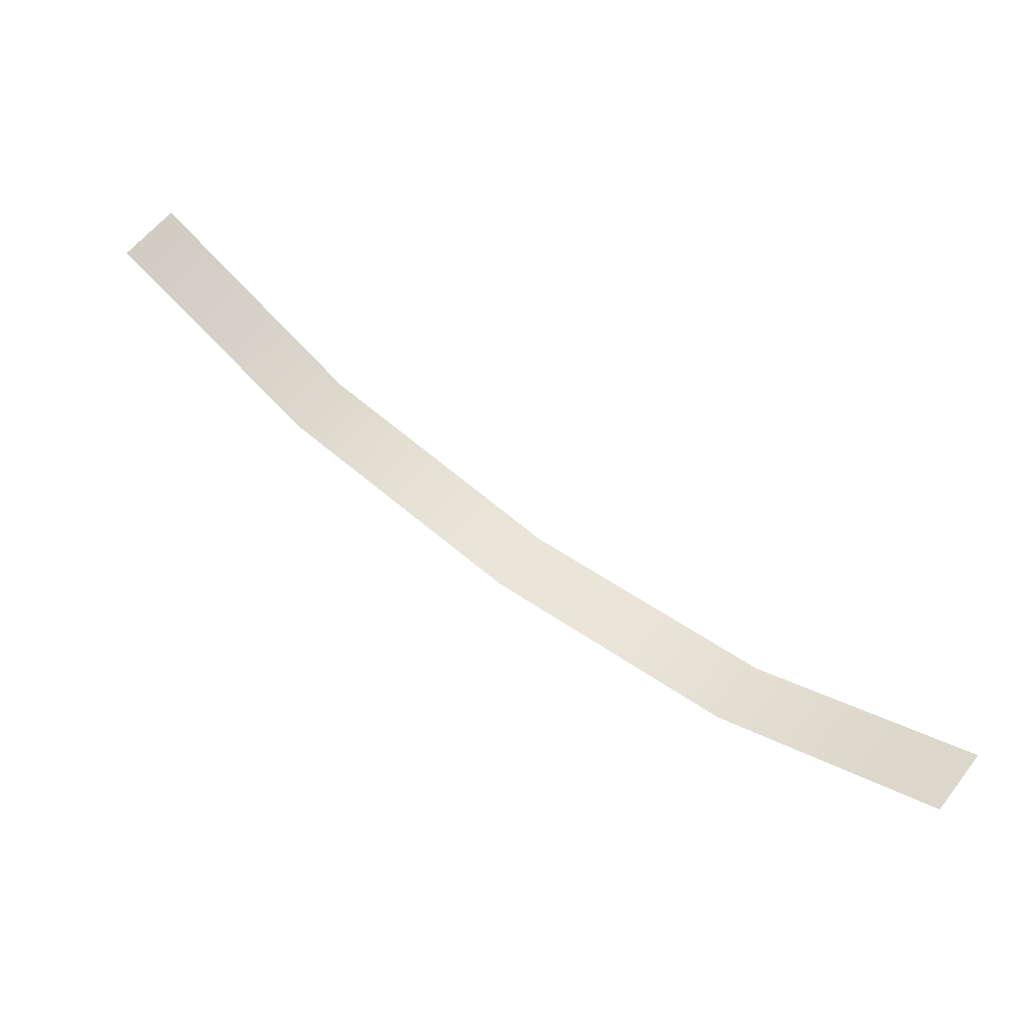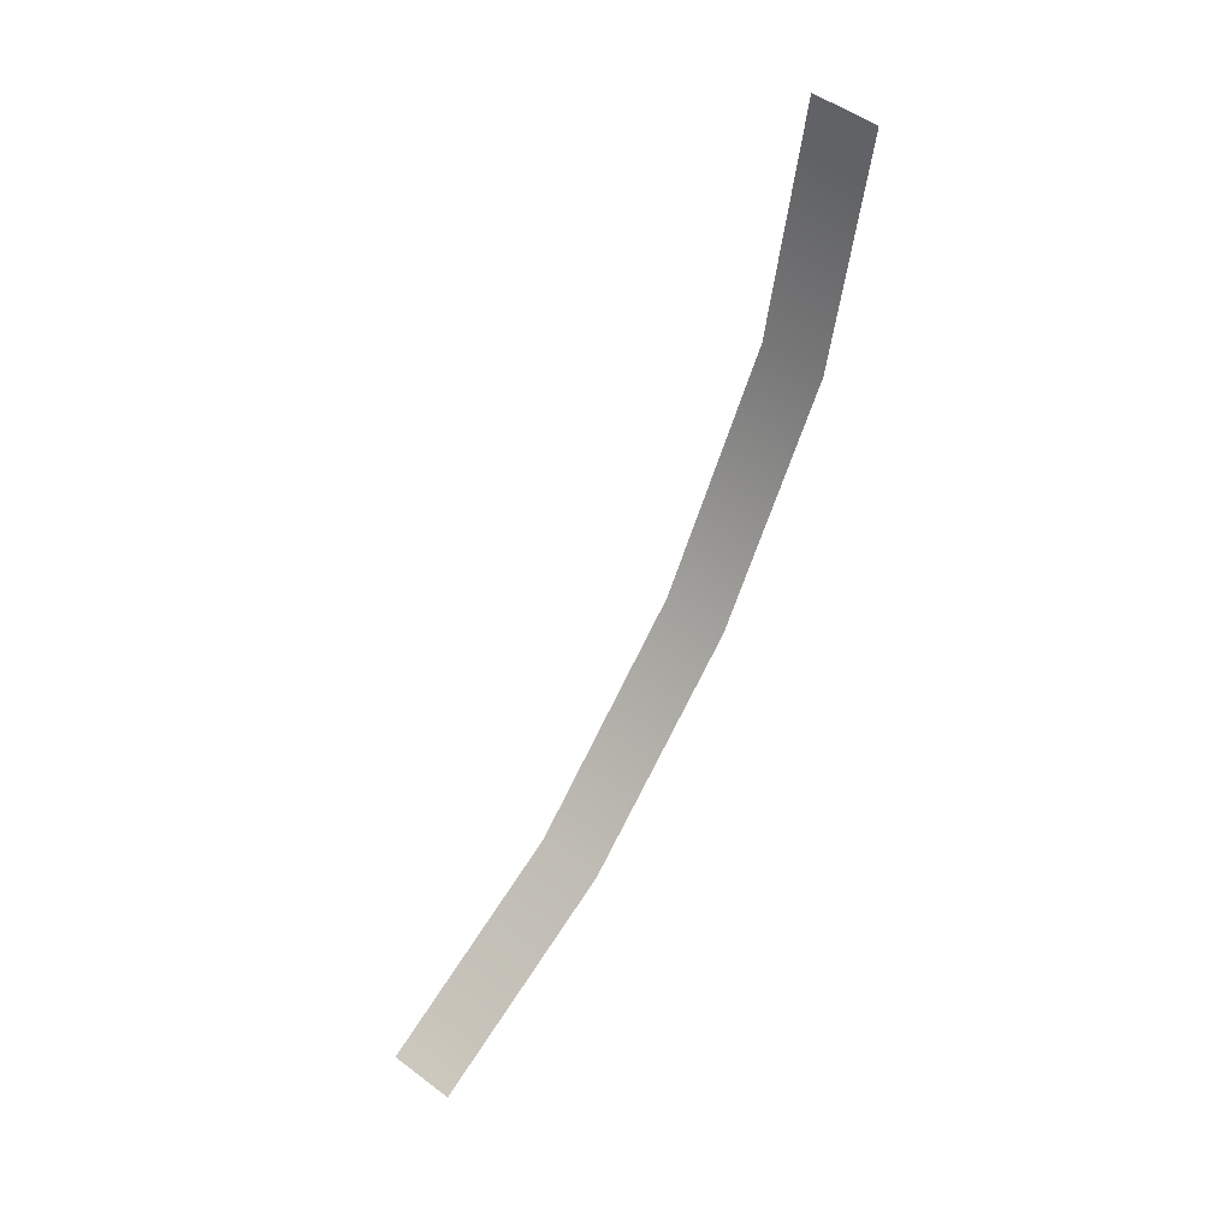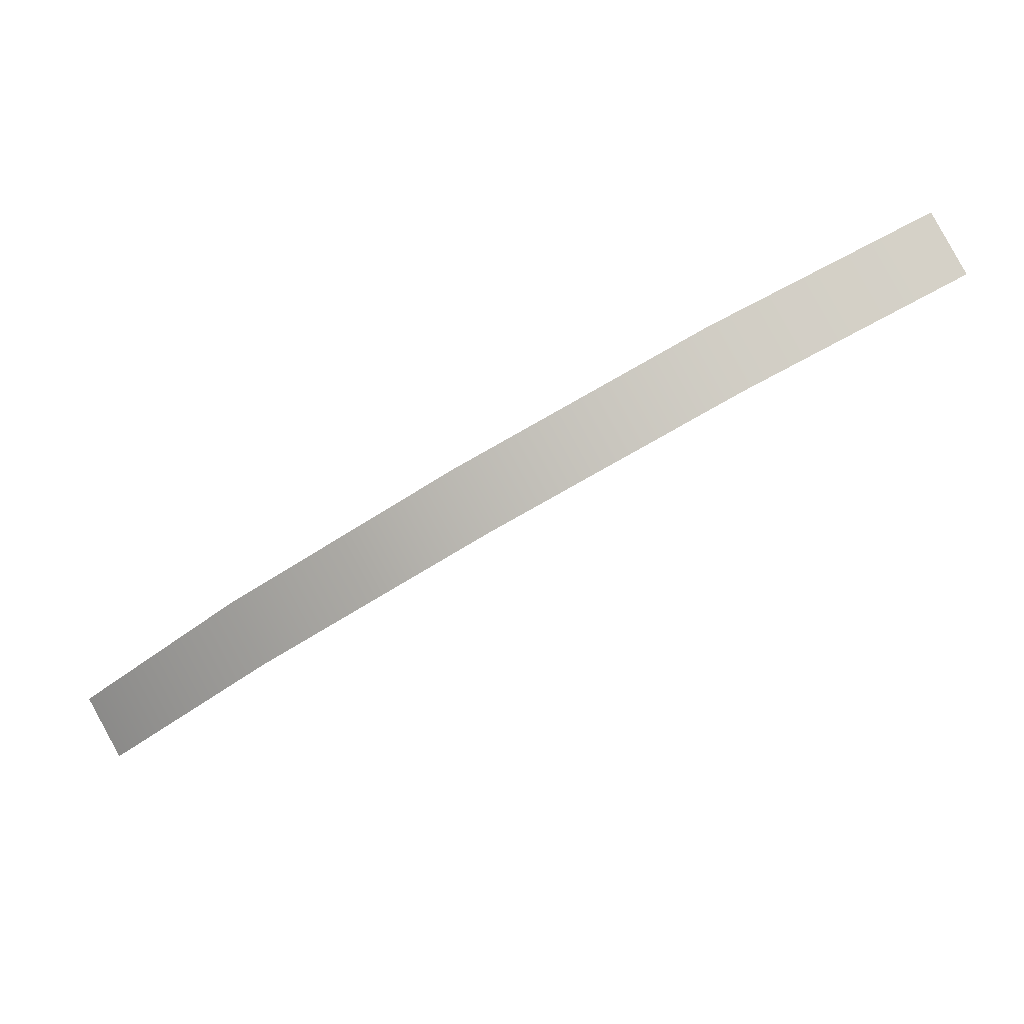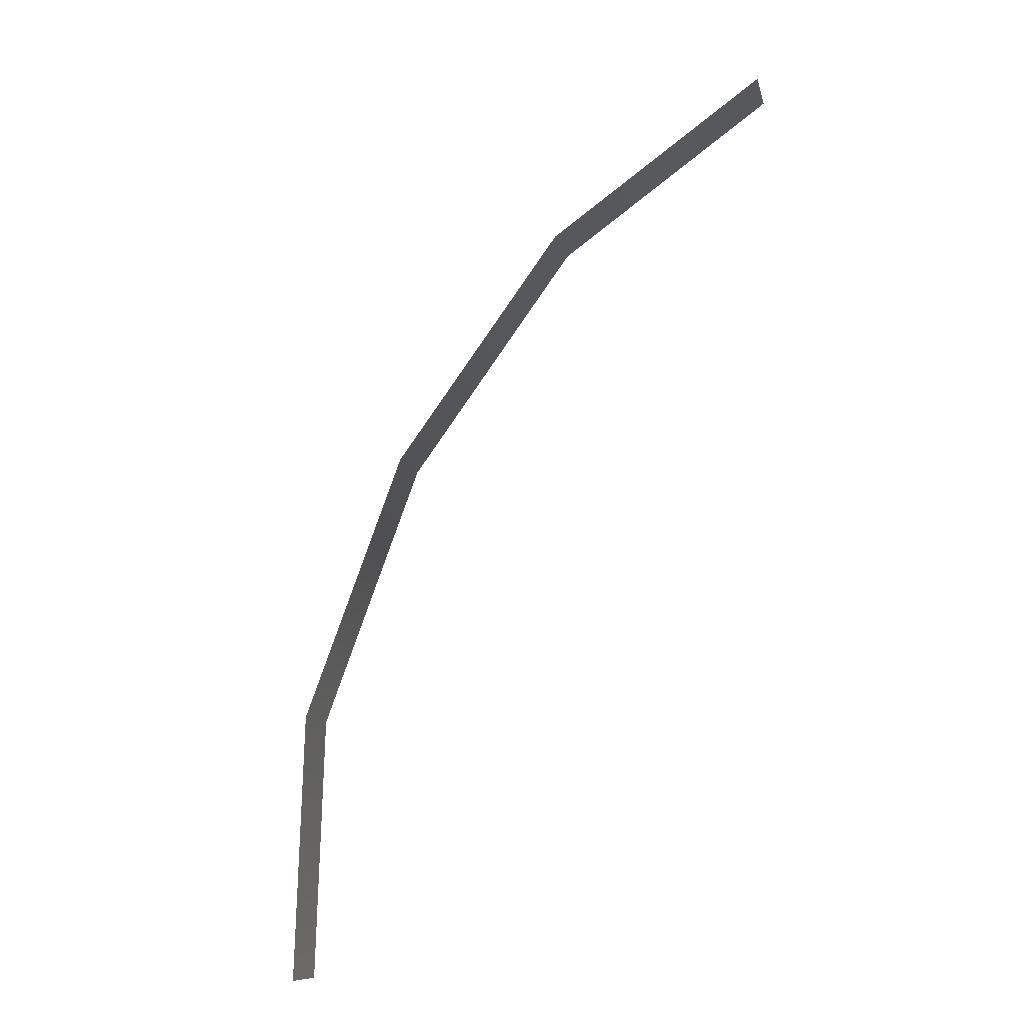
<metadata>
{"format":"obj","ext":"obj","renderer":"f3d","projection":"perspective","resolution":1024,"background":"white","views":[{"elev":-56.8,"azim":-29.3,"up":"+Z"},{"elev":-61.7,"azim":-80.5,"up":"+Y"},{"elev":29.3,"azim":167.9,"up":"+Z"},{"elev":-57.7,"azim":-130.7,"up":"+Z"}]}
</metadata>
<code>
o cloud_sheet3
v 1.464 0.4571 -0.1056
v 1.391 0.5749 -0.2509
v -1.002 0.8129 1.428
v -1.076 0.9307 1.283
v 0.3292 1.101 0.7112
v 0.4025 0.9828 0.8565
v -0.307 0.9934 1.223
v -0.3803 1.111 1.078
v 0.9542 0.9186 0.2482
v 1.028 0.8009 0.3935
g cloud_sheet3_cloud_sheet
f 1 9 2
f 3 8 7
f 4 8 3
f 5 6 8
f 5 9 6
f 6 9 10
f 7 8 6
f 10 9 1

</code>
